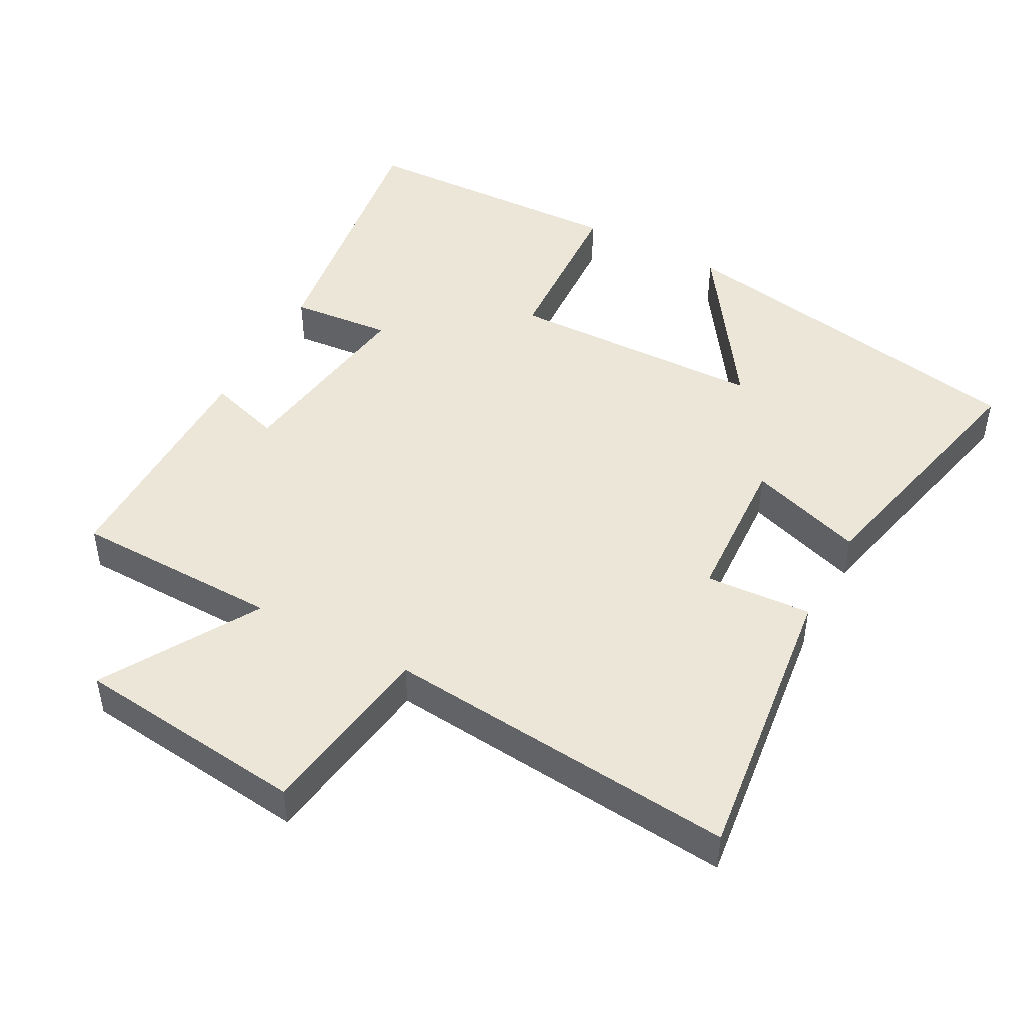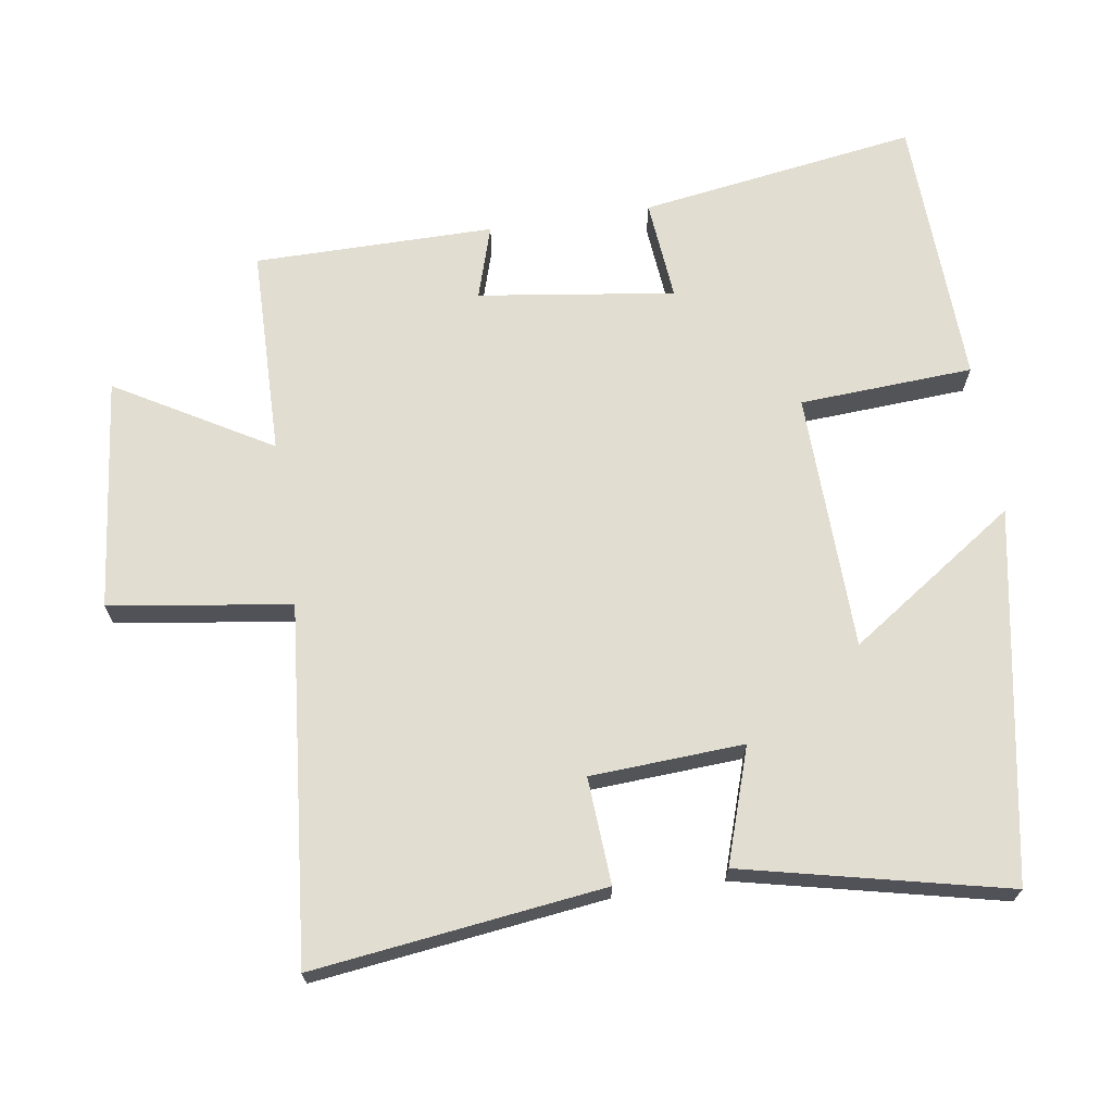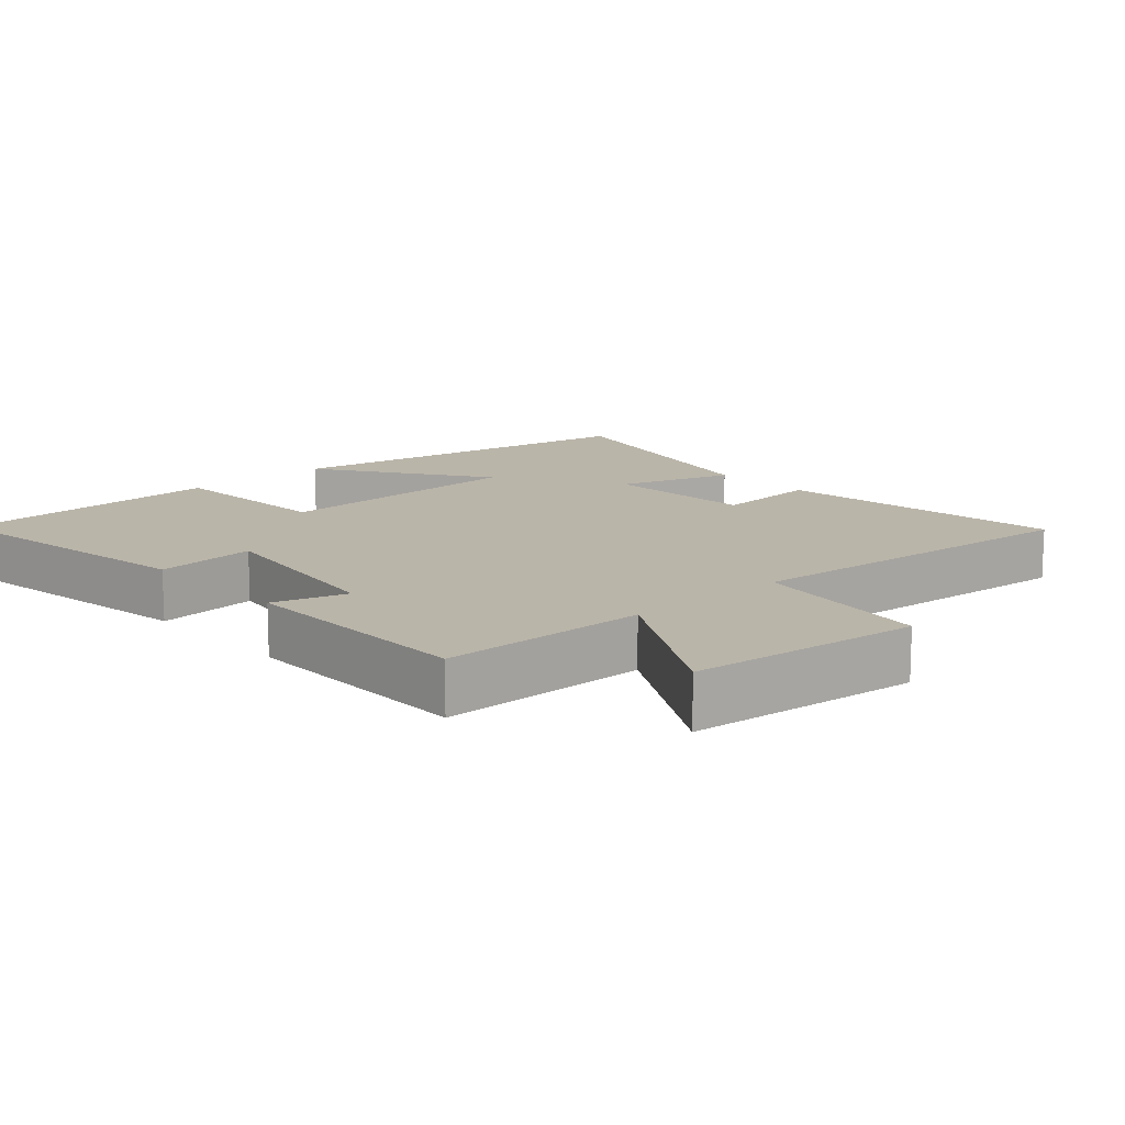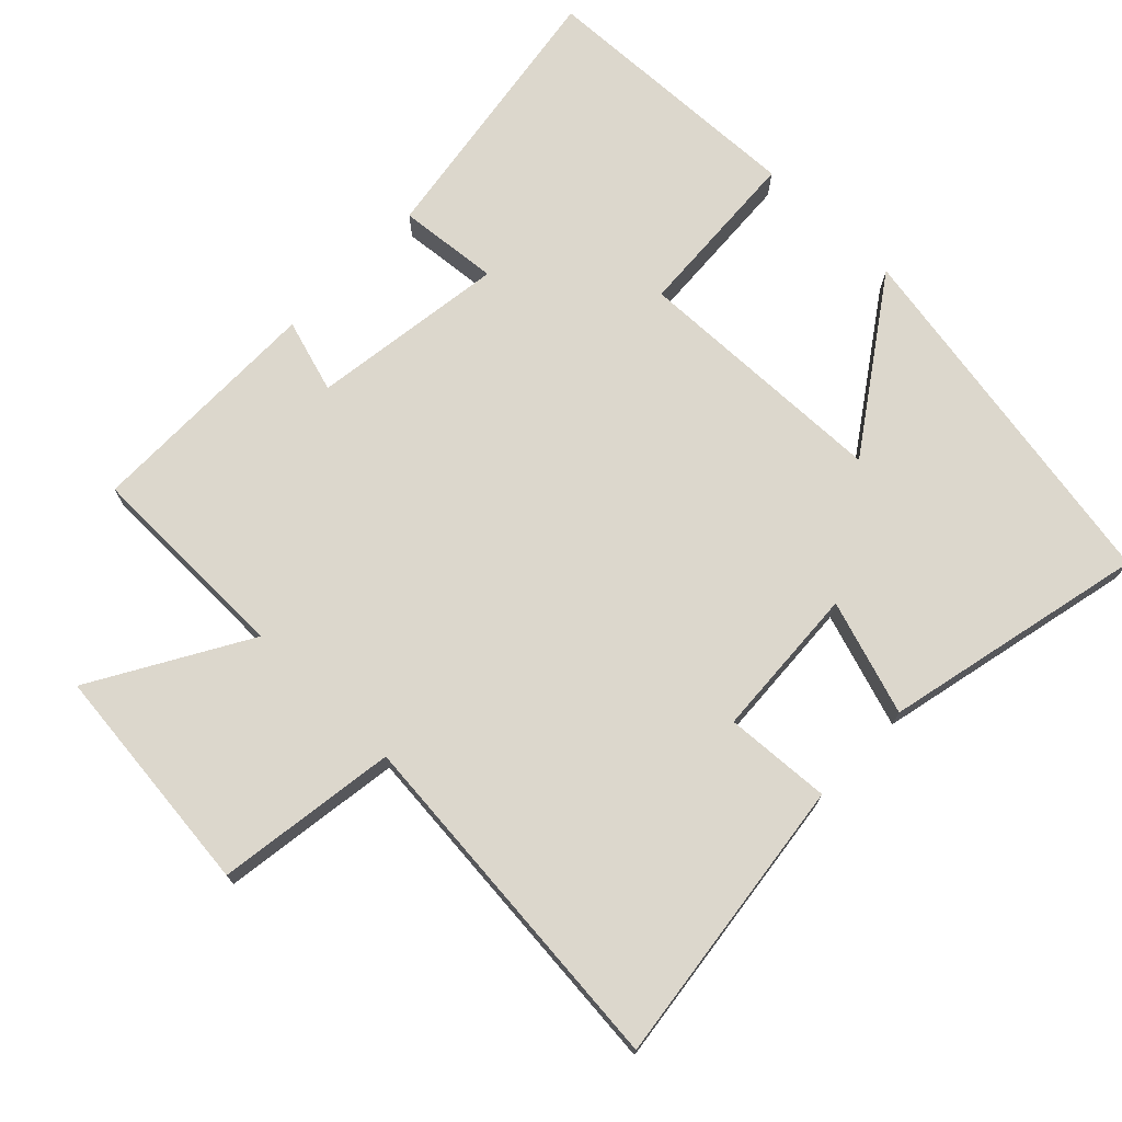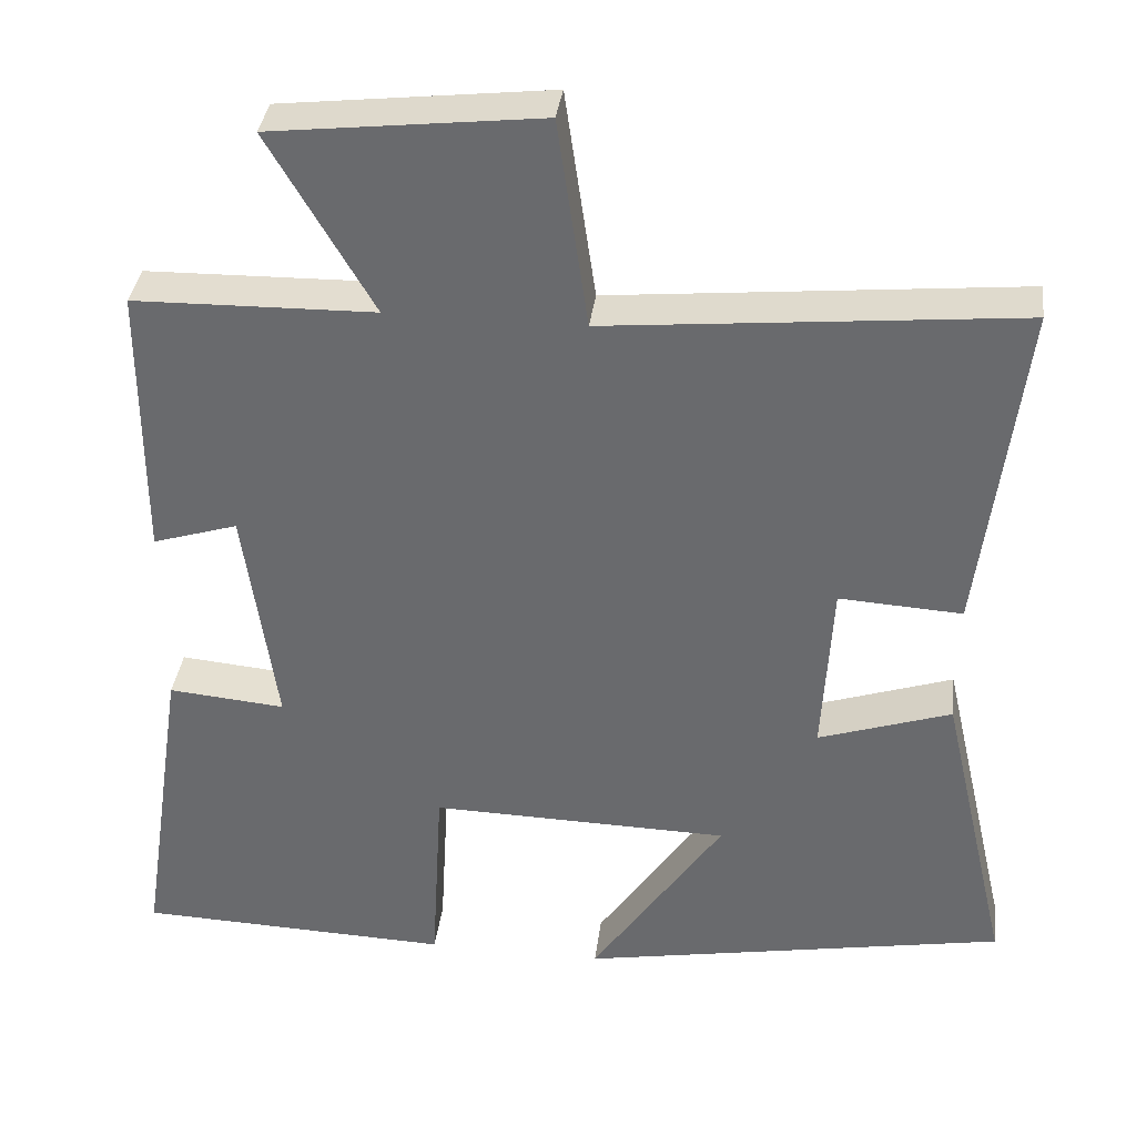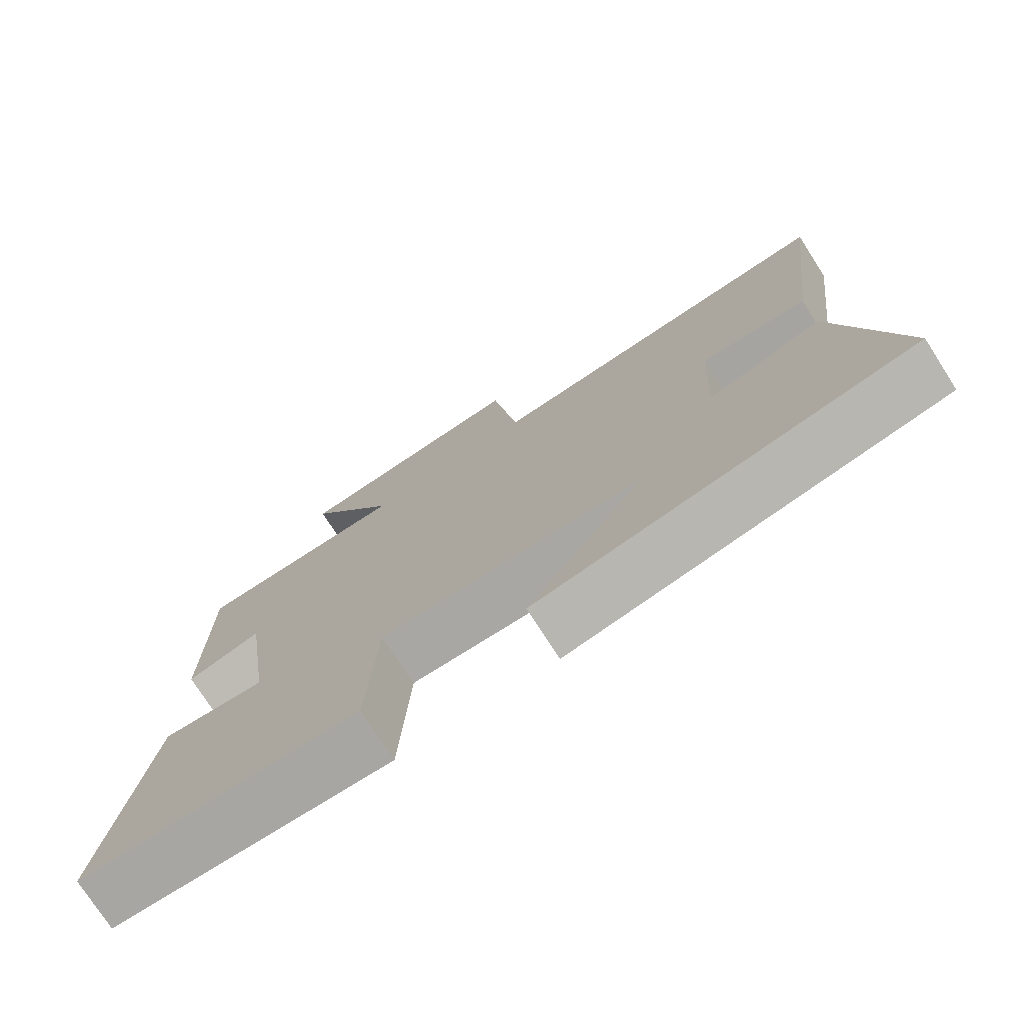
<metadata>
{"format":"obj","ext":"obj","renderer":"f3d","projection":"perspective","resolution":1024,"background":"white","views":[{"elev":46.6,"azim":28.3,"up":"+Y"},{"elev":68.5,"azim":81.2,"up":"+Y"},{"elev":13.5,"azim":-42.4,"up":"+Y"},{"elev":72.8,"azim":43.9,"up":"+Y"},{"elev":36.0,"azim":7.2,"up":"+Z"},{"elev":-75.5,"azim":32.7,"up":"+Z"}]}
</metadata>
<code>
v 0.552 0.07 0.549
v 0.5 0.07 0.131
v 0.347 0.07 0.14
v 0.335 0.07 -0.08
v 0.5 0.07 -0.025
v 0.587 0.07 -0.403
v 0.055 0.07 -0.5
v 0.219 0.07 -0.258
v -0.153 0.07 -0.25
v -0.167 0.07 -0.5
v -0.56 0.07 -0.487
v -0.5 0.07 -0.087
v -0.354 0.07 -0.1
v -0.394 0.07 0.182
v -0.5 0.07 0.149
v -0.5 0.07 0.494
v -0.2 0.07 0.5
v -0.33 0.07 0.722
v 0.004 0.07 0.76
v 0.042 0.07 0.5
v 0.552 0 0.549
v 0.5 0 0.131
v 0.347 0 0.14
v 0.335 0 -0.08
v 0.5 0 -0.025
v 0.587 0 -0.403
v 0.055 0 -0.5
v 0.219 0 -0.258
v -0.153 0 -0.25
v -0.167 0 -0.5
v -0.56 0 -0.487
v -0.5 0 -0.087
v -0.354 0 -0.1
v -0.394 0 0.182
v -0.5 0 0.149
v -0.5 0 0.494
v -0.2 0 0.5
v -0.33 0 0.722
v 0.004 0 0.76
v 0.042 0 0.5
f 17 18 19 20
f 16 17 20
f 15 16 20
f 14 15 20
f 13 14 20 1
f 11 12 13
f 10 11 13
f 9 10 13
f 8 9 13
f 5 6 7 8
f 4 5 8
f 3 4 8 13
f 1 2 3
f 1 3 13
f 40 39 38 37
f 40 37 36
f 40 36 35
f 40 35 34
f 21 40 34 33
f 33 32 31
f 33 31 30
f 33 30 29
f 33 29 28
f 28 27 26 25
f 28 25 24
f 33 28 24 23
f 23 22 21
f 33 23 21
f 1 21 22 2
f 2 22 23 3
f 3 23 24 4
f 4 24 25 5
f 5 25 26 6
f 6 26 27 7
f 7 27 28 8
f 8 28 29 9
f 9 29 30 10
f 10 30 31 11
f 11 31 32 12
f 12 32 33 13
f 13 33 34 14
f 14 34 35 15
f 15 35 36 16
f 16 36 37 17
f 17 37 38 18
f 18 38 39 19
f 19 39 40 20
f 20 40 21 1

</code>
